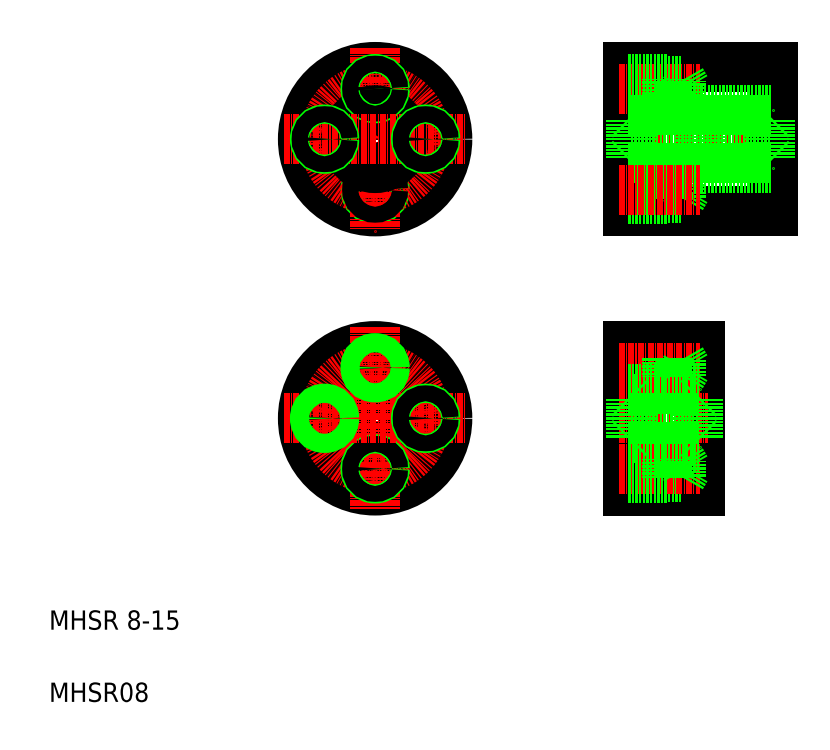
<metadata>
{"format":"dxf","ext":"dxf","renderer":"ezdxf+matplotlib","layout":"modelspace","background":"white","min_lineweight":24,"dpi":150}
</metadata>
<code>
0
SECTION
2
ENTITIES
0
LINE
8
0
10
130.4
20
141.9
30
0
11
160.4
21
141.9
31
0
0
LINE
8
0
10
130.4
20
111.9
30
0
11
160.4
21
111.9
31
0
0
LINE
8
CENTER
10
128.4
20
126.9
30
0
11
161.7
21
126.9
31
0
0
TEXT
8
0
10
10
20
25
30
0
40
4
1
MHSR 8-15
0
TEXT
8
0
10
10
20
10
30
0
40
4
1
MHSR08
0
CIRCLE
8
0
10
77.75
20
68.92
30
0
40
15
0
CIRCLE
8
0
10
77.75
20
68.92
30
0
40
6
0
CIRCLE
8
0
10
77.75
20
68.92
30
0
40
4
0
LINE
8
CENTER
10
77.75
20
87.92
30
0
11
77.75
21
49.92
31
0
0
CIRCLE
8
CENTER
10
77.75
20
68.92
30
0
40
10.5
0
CIRCLE
8
0
10
77.75
20
58.42
30
0
40
2
0
CIRCLE
8
0
10
77.75
20
58.42
30
0
40
1.65
0
LINE
8
CENTER
10
58.75
20
68.92
30
0
11
96.75
21
68.92
31
0
0
CIRCLE
8
0
10
67.25
20
68.92
30
0
40
1.65
0
CIRCLE
8
0
10
67.25
20
68.92
30
0
40
2
0
CIRCLE
8
0
10
88.25
20
68.92
30
0
40
2
0
CIRCLE
8
0
10
88.25
20
68.92
30
0
40
1.65
0
CIRCLE
8
0
10
77.75
20
79.42
30
0
40
1.65
0
CIRCLE
8
0
10
77.75
20
79.42
30
0
40
2
0
LINE
8
0
10
145.4
20
83.92
30
0
11
145.4
21
53.92
31
0
0
LINE
8
0
10
130.4
20
83.92
30
0
11
130.4
21
53.92
31
0
0
LINE
8
0
10
130.4
20
53.92
30
0
11
145.4
21
53.92
31
0
0
LINE
8
CENTER
10
128.4
20
68.92
30
0
11
146.9
21
68.92
31
0
0
LINE
8
0
10
130.9
20
72.92
30
0
11
144.9
21
72.92
31
0
0
LINE
8
0
10
130.4
20
77.42
30
0
11
138.4
21
77.42
31
0
0
LINE
8
0
10
130.4
20
81.42
30
0
11
138.4
21
81.42
31
0
0
LINE
8
0
10
130.4
20
77.77
30
0
11
141.4
21
77.77
31
0
0
LINE
8
0
10
130.4
20
81.07
30
0
11
141.4
21
81.07
31
0
0
LINE
8
0
10
130.4
20
83.92
30
0
11
145.4
21
83.92
31
0
0
LINE
8
CENTER
10
128.4
20
79.42
30
0
11
145.4
21
79.42
31
0
0
LINE
8
0
10
141.4
20
81.07
30
0
11
142.3
21
79.42
31
0
0
LINE
8
0
10
138.4
20
81.42
30
0
11
138.4
21
77.42
31
0
0
LINE
8
0
10
141.4
20
81.07
30
0
11
141.4
21
77.77
31
0
0
LINE
8
0
10
141.4
20
77.77
30
0
11
142.3
21
79.42
31
0
0
CIRCLE
8
0
10
77.75
20
126.9
30
0
40
15
0
CIRCLE
8
0
10
77.75
20
116.4
30
0
40
2
0
CIRCLE
8
CENTER
10
77.75
20
126.9
30
0
40
10.5
0
LINE
8
CENTER
10
77.75
20
145.9
30
0
11
77.75
21
107.9
31
0
0
CIRCLE
8
0
10
77.75
20
116.4
30
0
40
1.65
0
CIRCLE
8
0
10
77.75
20
126.9
30
0
40
4
0
CIRCLE
8
0
10
77.75
20
126.9
30
0
40
6
0
CIRCLE
8
0
10
77.75
20
137.4
30
0
40
2
0
CIRCLE
8
0
10
77.75
20
137.4
30
0
40
1.65
0
LINE
8
CENTER
10
58.75
20
126.9
30
0
11
96.75
21
126.9
31
0
0
CIRCLE
8
0
10
67.25
20
126.9
30
0
40
2
0
CIRCLE
8
0
10
67.25
20
126.9
30
0
40
1.65
0
CIRCLE
8
0
10
88.25
20
126.9
30
0
40
2
0
CIRCLE
8
0
10
88.25
20
126.9
30
0
40
1.65
0
LINE
8
0
10
130.4
20
141.9
30
0
11
130.4
21
111.9
31
0
0
LINE
8
0
10
145.4
20
132.9
30
0
11
145.4
21
120.9
31
0
0
LINE
8
CENTER
10
128.4
20
137.4
30
0
11
145.4
21
137.4
31
0
0
LINE
8
0
10
137.9
20
141.9
30
0
11
137.9
21
141.9
31
0
0
LINE
8
0
10
145.4
20
141.9
30
0
11
145.4
21
141.9
31
0
0
LINE
8
0
10
160.4
20
141.9
30
0
11
160.4
21
111.9
31
0
0
LINE
8
0
10
130.9
20
64.92
30
0
11
144.9
21
64.92
31
0
0
LINE
8
0
10
130.4
20
56.77
30
0
11
141.4
21
56.77
31
0
0
LINE
8
0
10
130.4
20
60.07
30
0
11
141.4
21
60.07
31
0
0
LINE
8
CENTER
10
128.4
20
58.42
30
0
11
145.4
21
58.42
31
0
0
LINE
8
0
10
130.4
20
56.42
30
0
11
138.4
21
56.42
31
0
0
LINE
8
0
10
130.4
20
60.42
30
0
11
138.4
21
60.42
31
0
0
LINE
8
0
10
141.4
20
56.77
30
0
11
141.4
21
60.07
31
0
0
LINE
8
0
10
141.4
20
56.77
30
0
11
142.3
21
58.42
31
0
0
LINE
8
0
10
138.4
20
56.42
30
0
11
138.4
21
60.42
31
0
0
LINE
8
0
10
141.4
20
60.07
30
0
11
142.3
21
58.42
31
0
0
LINE
8
0
10
130.9
20
72.92
30
0
11
130.4
21
73.42
31
0
0
LINE
8
0
10
130.9
20
64.92
30
0
11
130.4
21
64.42
31
0
0
LINE
8
0
10
144.9
20
64.92
30
0
11
145.4
21
64.42
31
0
0
LINE
8
0
10
144.9
20
72.92
30
0
11
145.4
21
73.42
31
0
0
LINE
8
0
10
130.9
20
72.92
30
0
11
130.9
21
64.92
31
0
0
LINE
8
0
10
144.9
20
72.92
30
0
11
144.9
21
64.92
31
0
0
LINE
8
0
10
130.4
20
74.92
30
0
11
145.4
21
74.92
31
0
0
LINE
8
0
10
130.4
20
62.92
30
0
11
145.4
21
62.92
31
0
0
LINE
8
0
10
159.9
20
130.9
30
0
11
159.9
21
122.9
31
0
0
LINE
8
0
10
130.9
20
130.9
30
0
11
130.9
21
122.9
31
0
0
LINE
8
0
10
130.4
20
120.9
30
0
11
160.4
21
120.9
31
0
0
LINE
8
0
10
130.4
20
118.4
30
0
11
138.4
21
118.4
31
0
0
LINE
8
0
10
130.4
20
114.4
30
0
11
138.4
21
114.4
31
0
0
LINE
8
0
10
130.4
20
118.1
30
0
11
141.4
21
118.1
31
0
0
LINE
8
0
10
130.4
20
114.8
30
0
11
141.4
21
114.8
31
0
0
LINE
8
0
10
130.9
20
122.9
30
0
11
159.9
21
122.9
31
0
0
LINE
8
0
10
130.9
20
122.9
30
0
11
130.4
21
122.4
31
0
0
LINE
8
0
10
141.4
20
118.1
30
0
11
142.3
21
116.4
31
0
0
LINE
8
0
10
138.4
20
114.4
30
0
11
138.4
21
118.4
31
0
0
LINE
8
0
10
141.4
20
114.8
30
0
11
141.4
21
118.1
31
0
0
LINE
8
0
10
141.4
20
114.8
30
0
11
142.3
21
116.4
31
0
0
LINE
8
0
10
159.9
20
122.9
30
0
11
160.4
21
122.4
31
0
0
LINE
8
0
10
130.4
20
132.9
30
0
11
160.4
21
132.9
31
0
0
LINE
8
0
10
130.9
20
130.9
30
0
11
159.9
21
130.9
31
0
0
LINE
8
0
10
130.9
20
130.9
30
0
11
130.4
21
131.4
31
0
0
LINE
8
0
10
159.9
20
130.9
30
0
11
160.4
21
131.4
31
0
0
LINE
8
CENTER
10
128.4
20
116.4
30
0
11
145.4
21
116.4
31
0
0
LINE
8
0
10
138.4
20
135.4
30
0
11
138.4
21
139.4
31
0
0
LINE
8
0
10
130.4
20
135.8
30
0
11
141.4
21
135.8
31
0
0
LINE
8
0
10
130.4
20
139.1
30
0
11
141.4
21
139.1
31
0
0
LINE
8
0
10
130.4
20
135.4
30
0
11
138.4
21
135.4
31
0
0
LINE
8
0
10
141.4
20
135.8
30
0
11
142.3
21
137.4
31
0
0
LINE
8
0
10
141.4
20
135.8
30
0
11
141.4
21
139.1
31
0
0
LINE
8
0
10
141.4
20
139.1
30
0
11
142.3
21
137.4
31
0
0
LINE
8
0
10
130.4
20
139.4
30
0
11
138.4
21
139.4
31
0
0
ENDSEC
0
EOF

</code>
